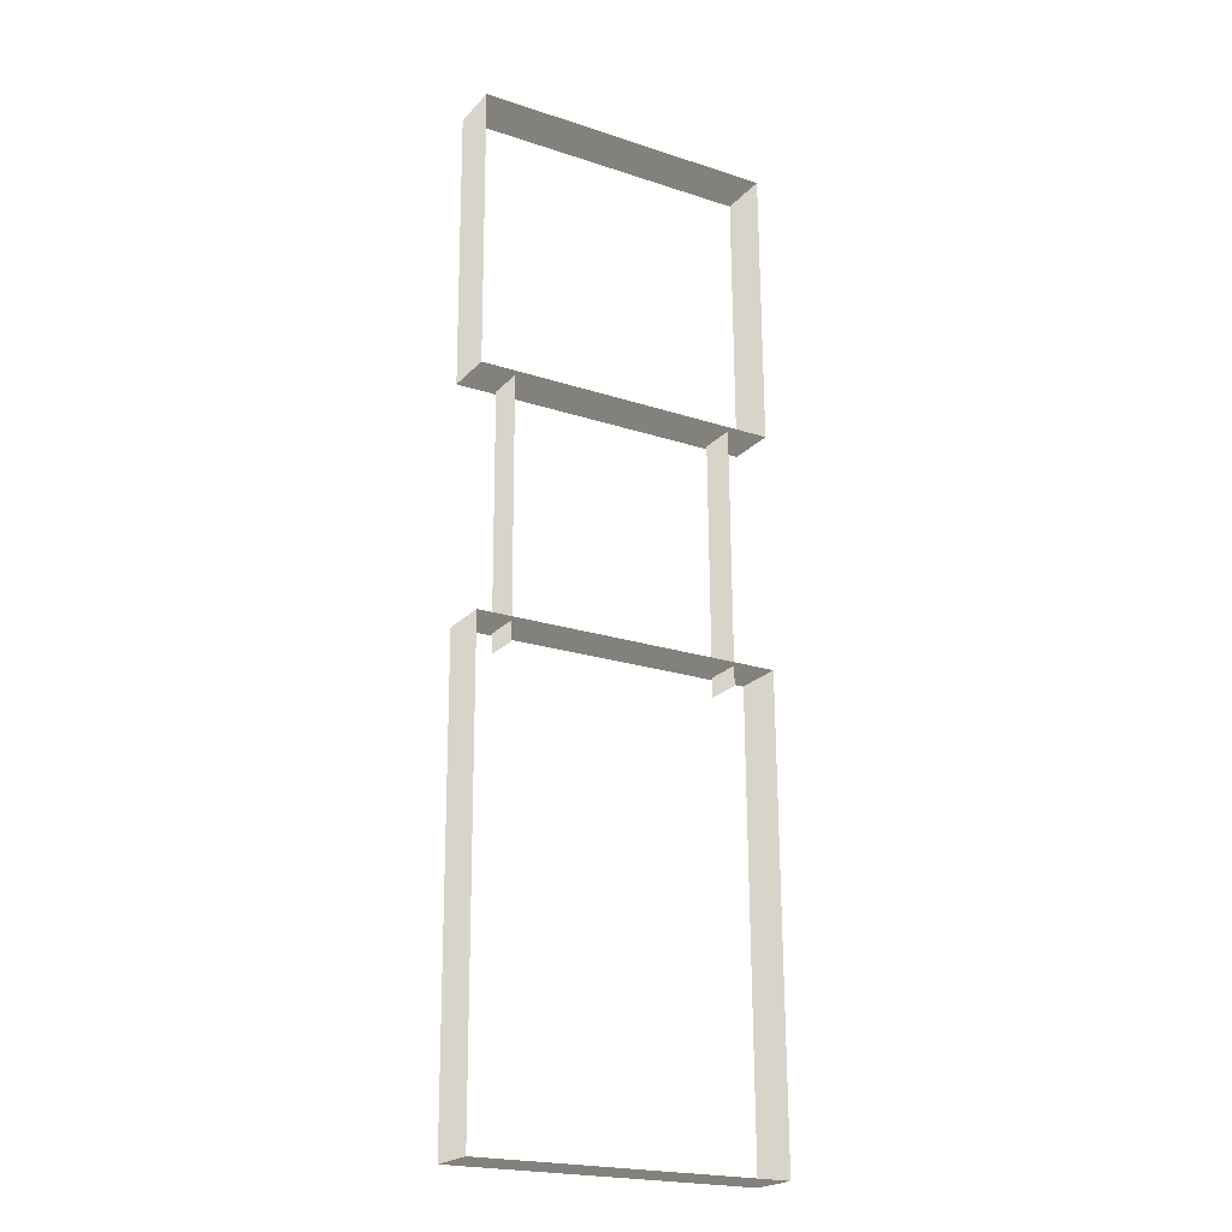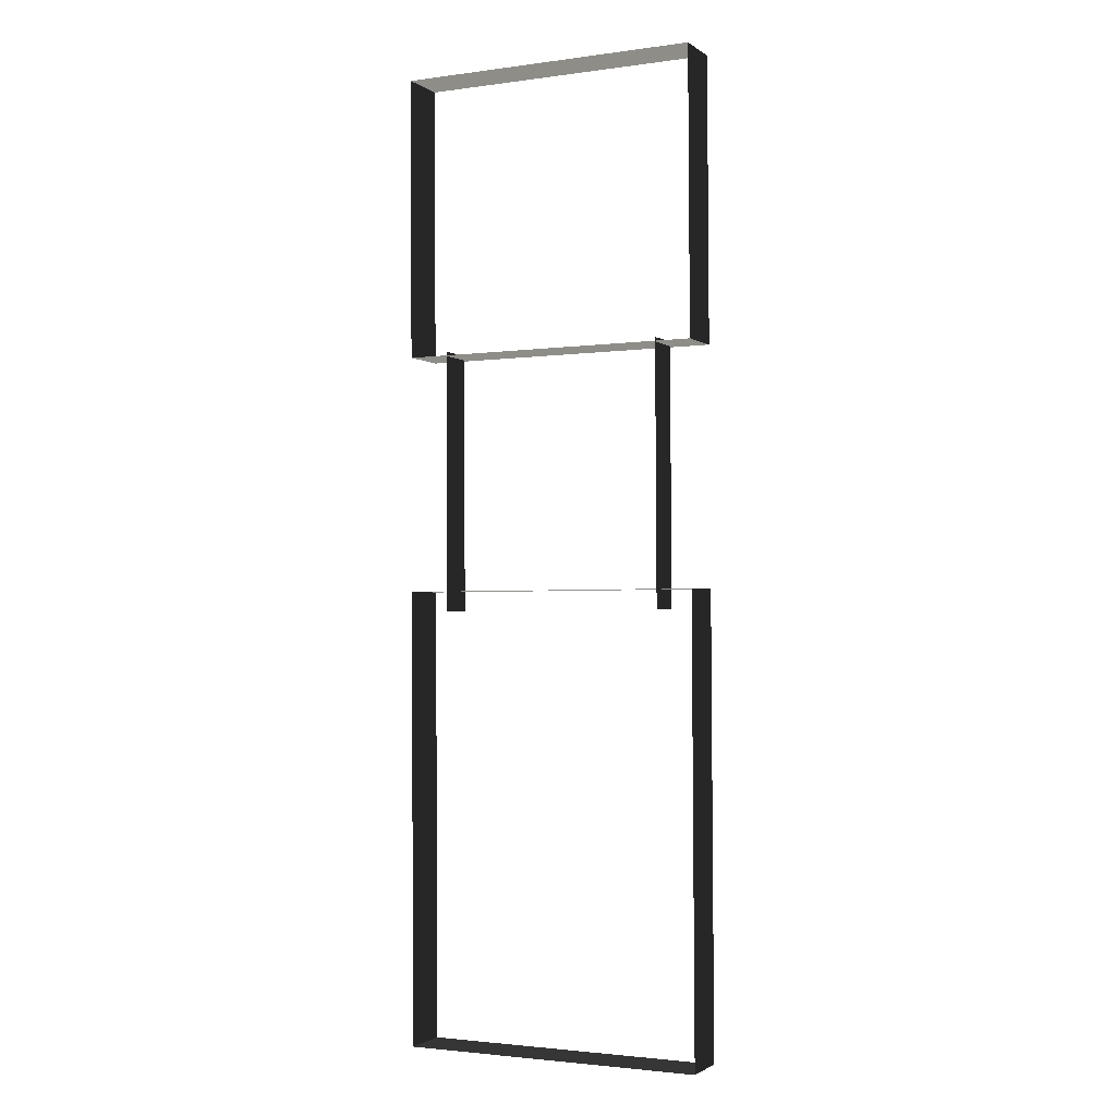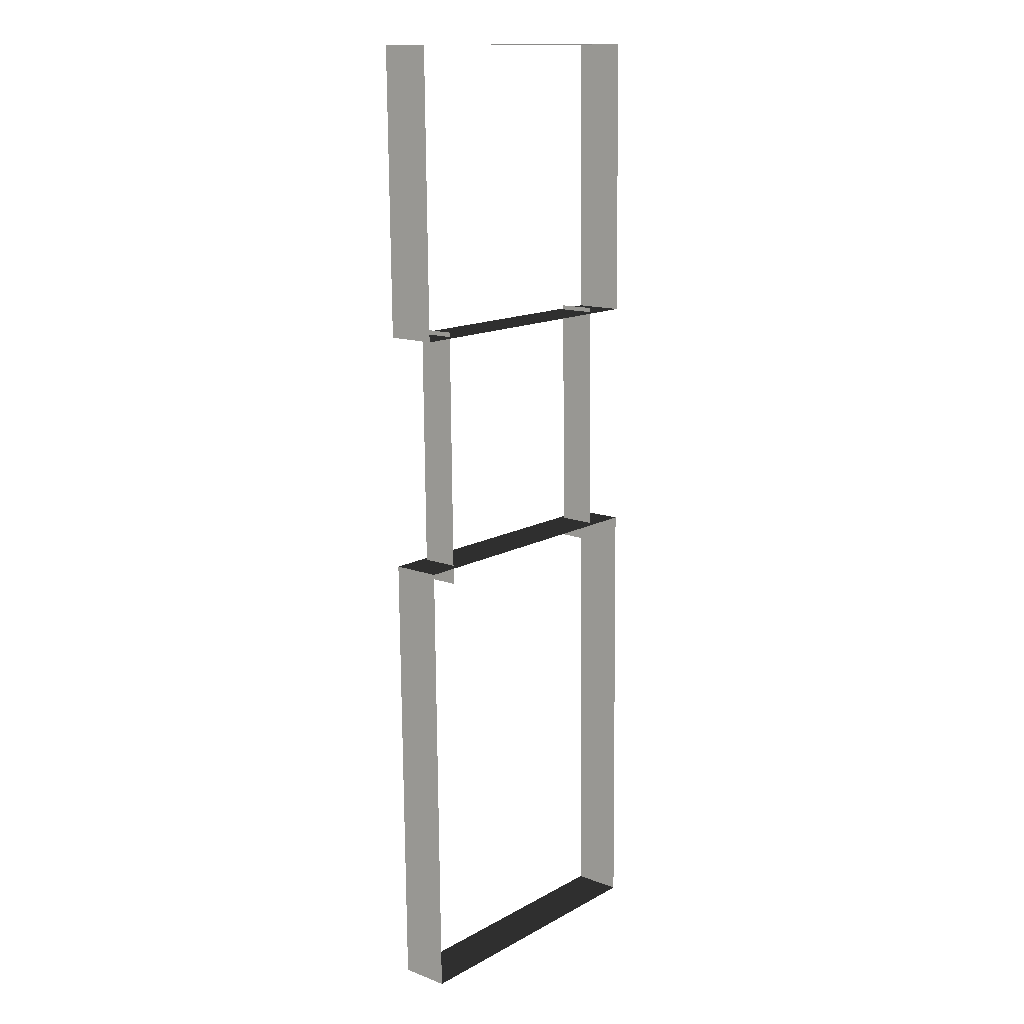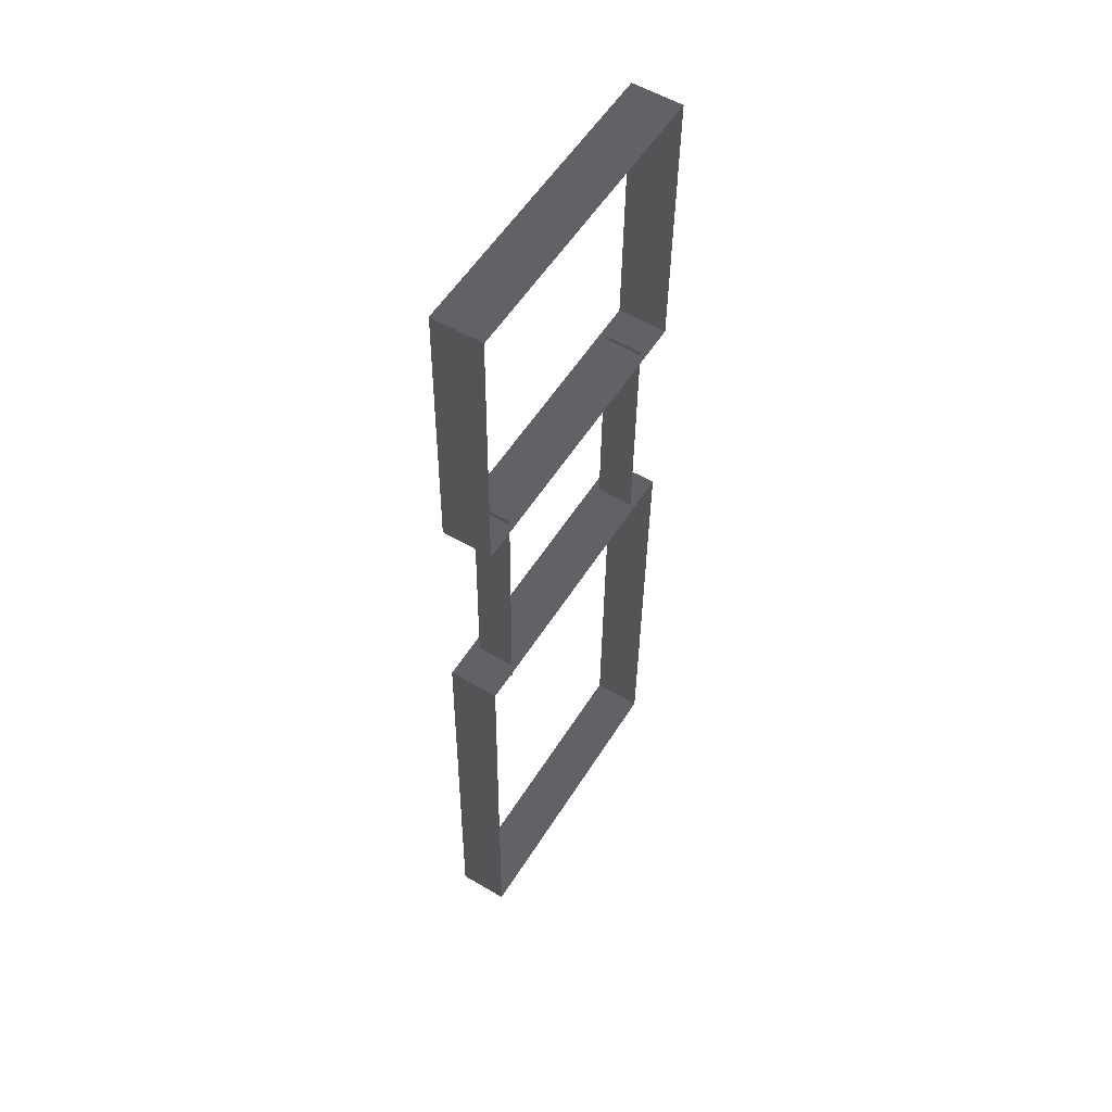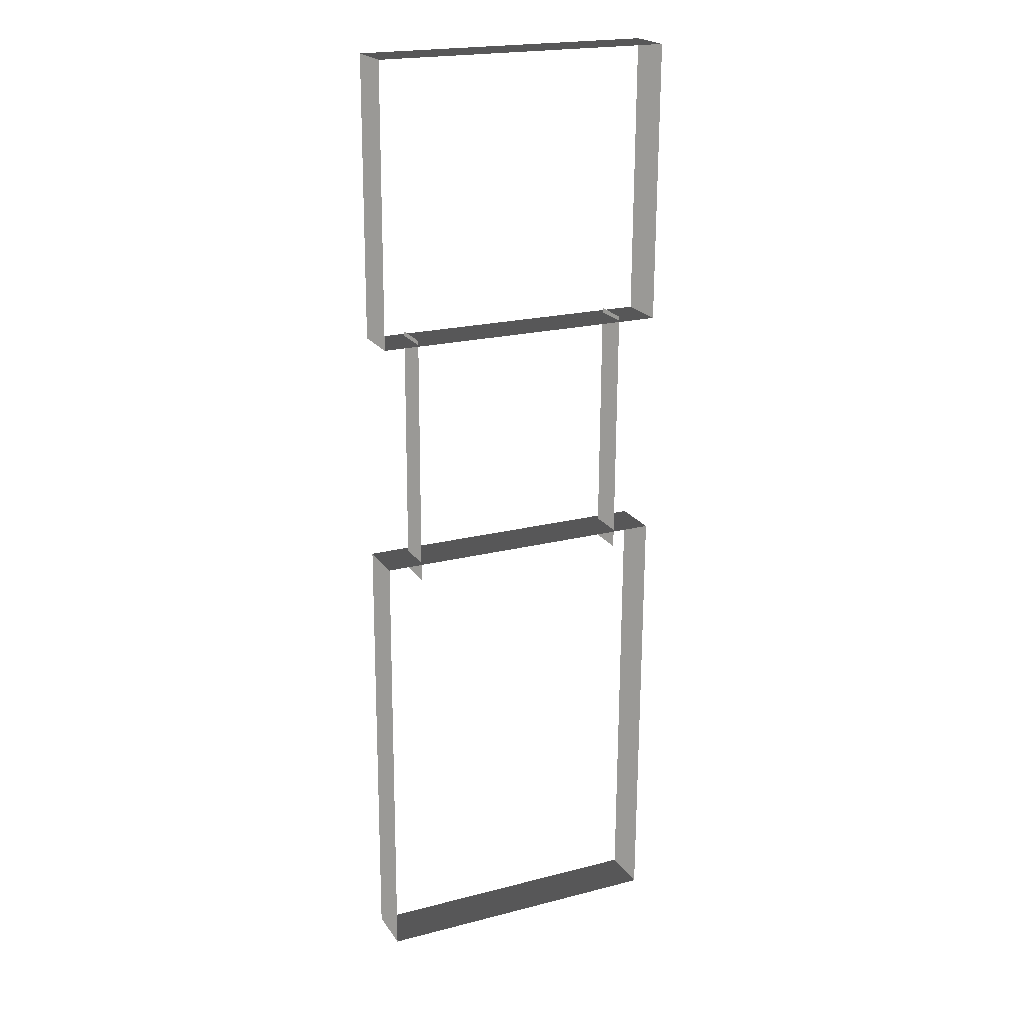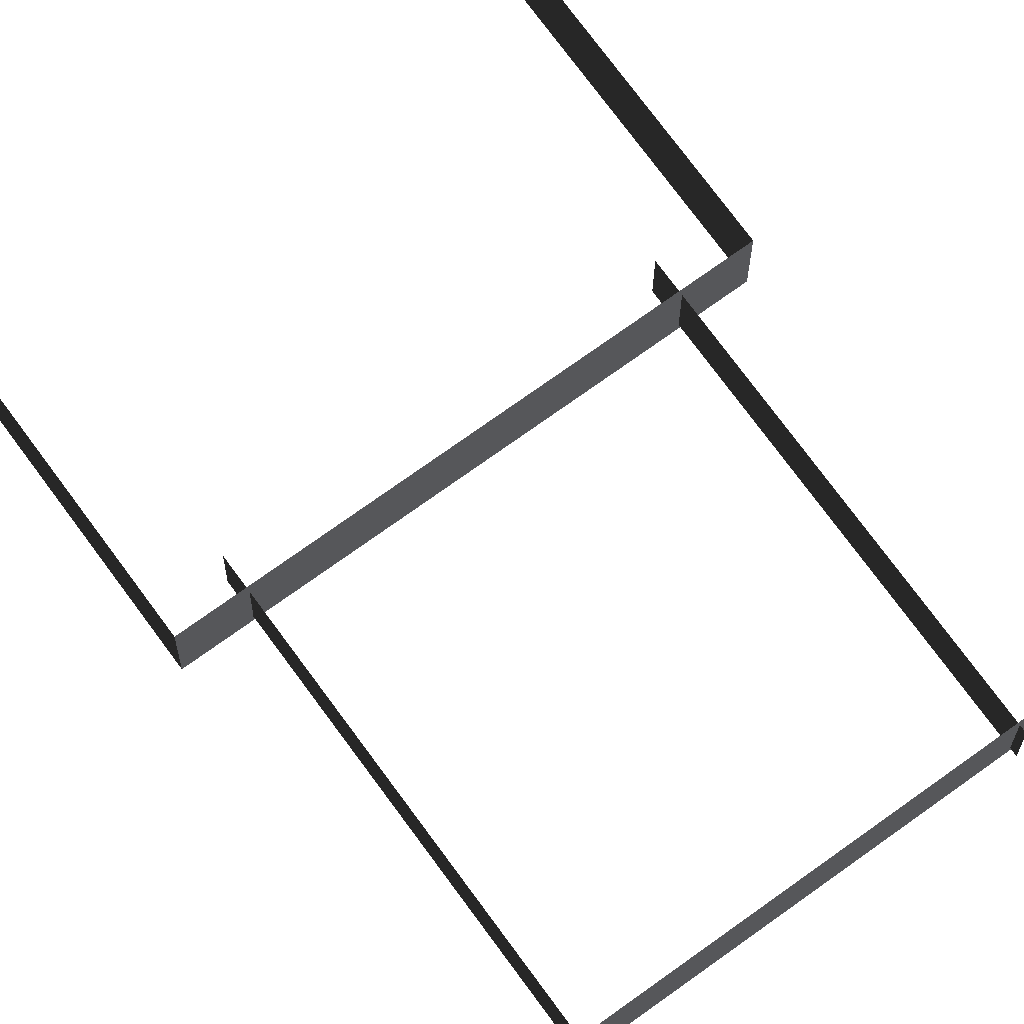
<metadata>
{"format":"obj","ext":"obj","renderer":"f3d","projection":"perspective","resolution":1024,"background":"white","views":[{"elev":-21.3,"azim":-30.3,"up":"+Y"},{"elev":-2.4,"azim":-154.3,"up":"+Y"},{"elev":14.4,"azim":-49.7,"up":"+Y"},{"elev":55.2,"azim":121.6,"up":"+Y"},{"elev":20.8,"azim":155.1,"up":"+Y"},{"elev":71.7,"azim":144.0,"up":"+Z"}]}
</metadata>
<code>
v -5.761 3.435 4.036
v -5.761 3.43 3.513
v -5.761 -0.2071 4.074
v -5.761 -0.2126 3.552
v -2.581 -0.207 4.074
v -2.581 -0.2126 3.552
v -2.581 3.435 4.036
v -2.581 3.43 3.513
v -2.053 7.323 4.1
v -2.053 7.315 3.405
v -6.289 7.323 4.1
v -6.289 7.316 3.405
v -6.289 7.323 4.1
v -6.289 7.316 3.405
v -6.289 3.374 4.142
v -6.289 3.366 3.447
v -2.053 3.374 4.142
v -2.053 3.366 3.447
v -2.053 7.323 4.1
v -2.053 7.315 3.405
v -6.289 3.374 4.142
v -6.289 3.366 3.447
v -2.053 3.374 4.142
v -2.053 3.366 3.447
v -2.053 0.06522 4.178
v -2.053 0.05782 3.482
v -6.289 0.06523 4.178
v -6.289 0.05783 3.482
v -6.289 -6.296 4.245
v -6.289 -6.304 3.55
v -2.053 -6.296 4.245
v -2.053 -6.304 3.55
v -2.053 -6.296 4.245
v -2.053 -6.304 3.55
v -2.053 0.06522 4.178
v -2.053 0.05782 3.482
v -6.289 0.06523 4.178
v -6.289 0.05783 3.482
v -6.289 -6.296 4.245
v -6.289 -6.304 3.55
g Building_small_t1.064_34517_545
f 1 3 2
f 2 3 4
f 5 7 6
f 6 7 8
f 9 11 10
f 10 11 12
f 13 15 14
f 14 15 16
f 17 19 18
f 18 19 20
f 21 23 22
f 22 23 24
f 25 27 26
f 26 27 28
f 29 31 30
f 30 31 32
f 33 35 34
f 34 35 36
f 37 39 38
f 38 39 40

</code>
